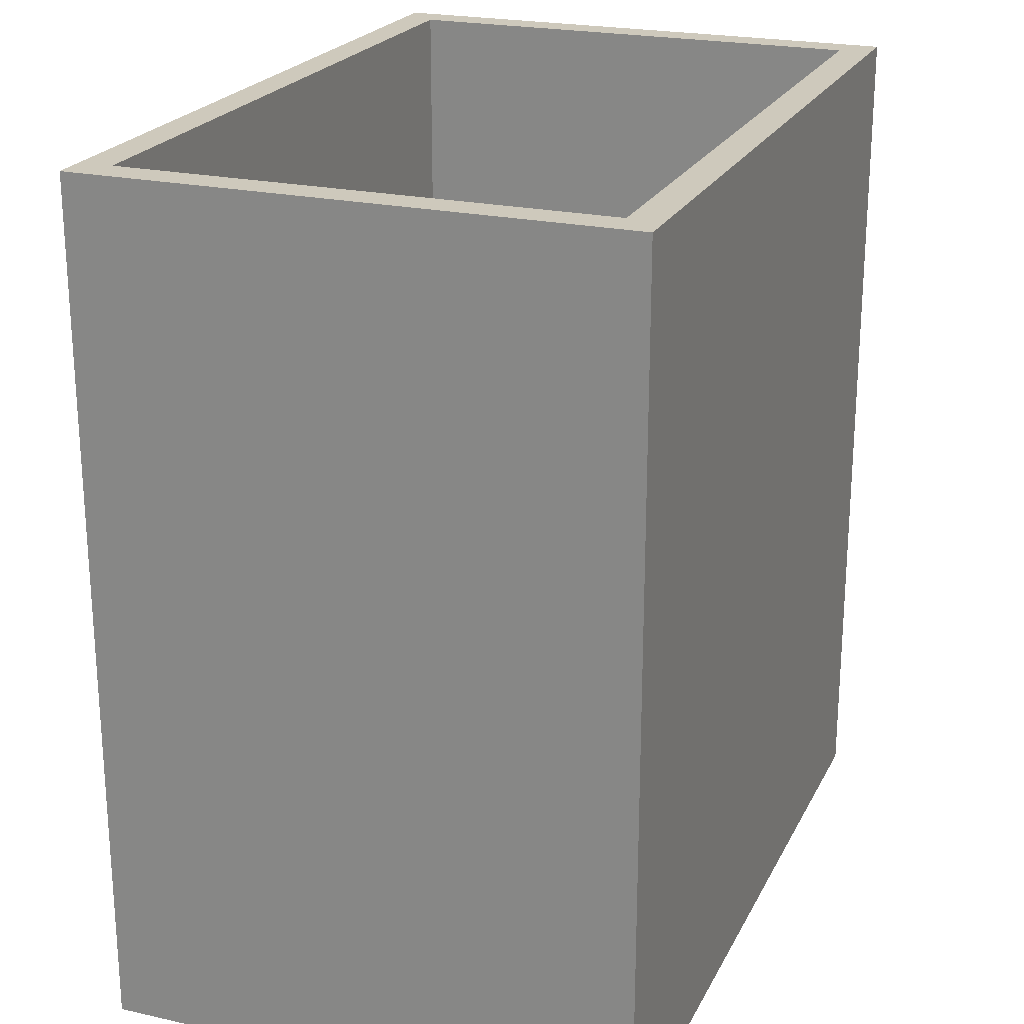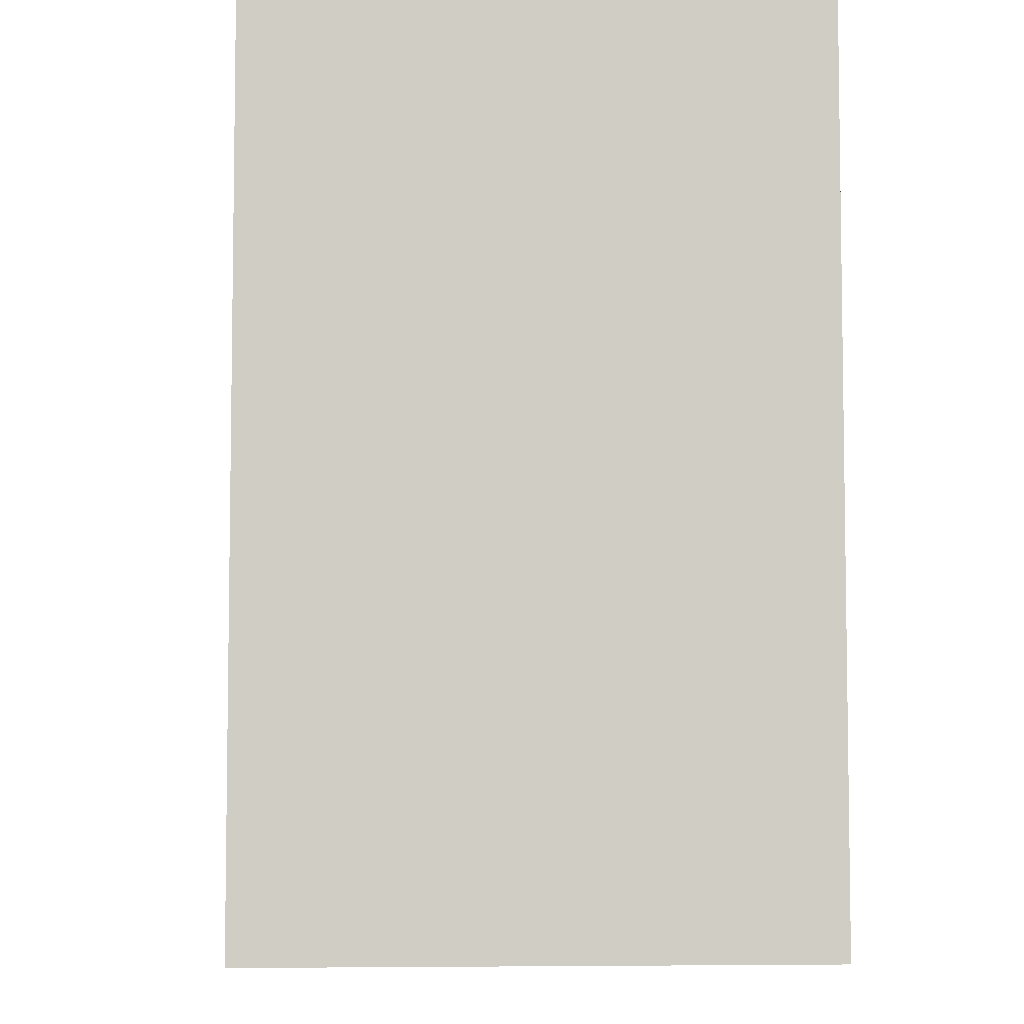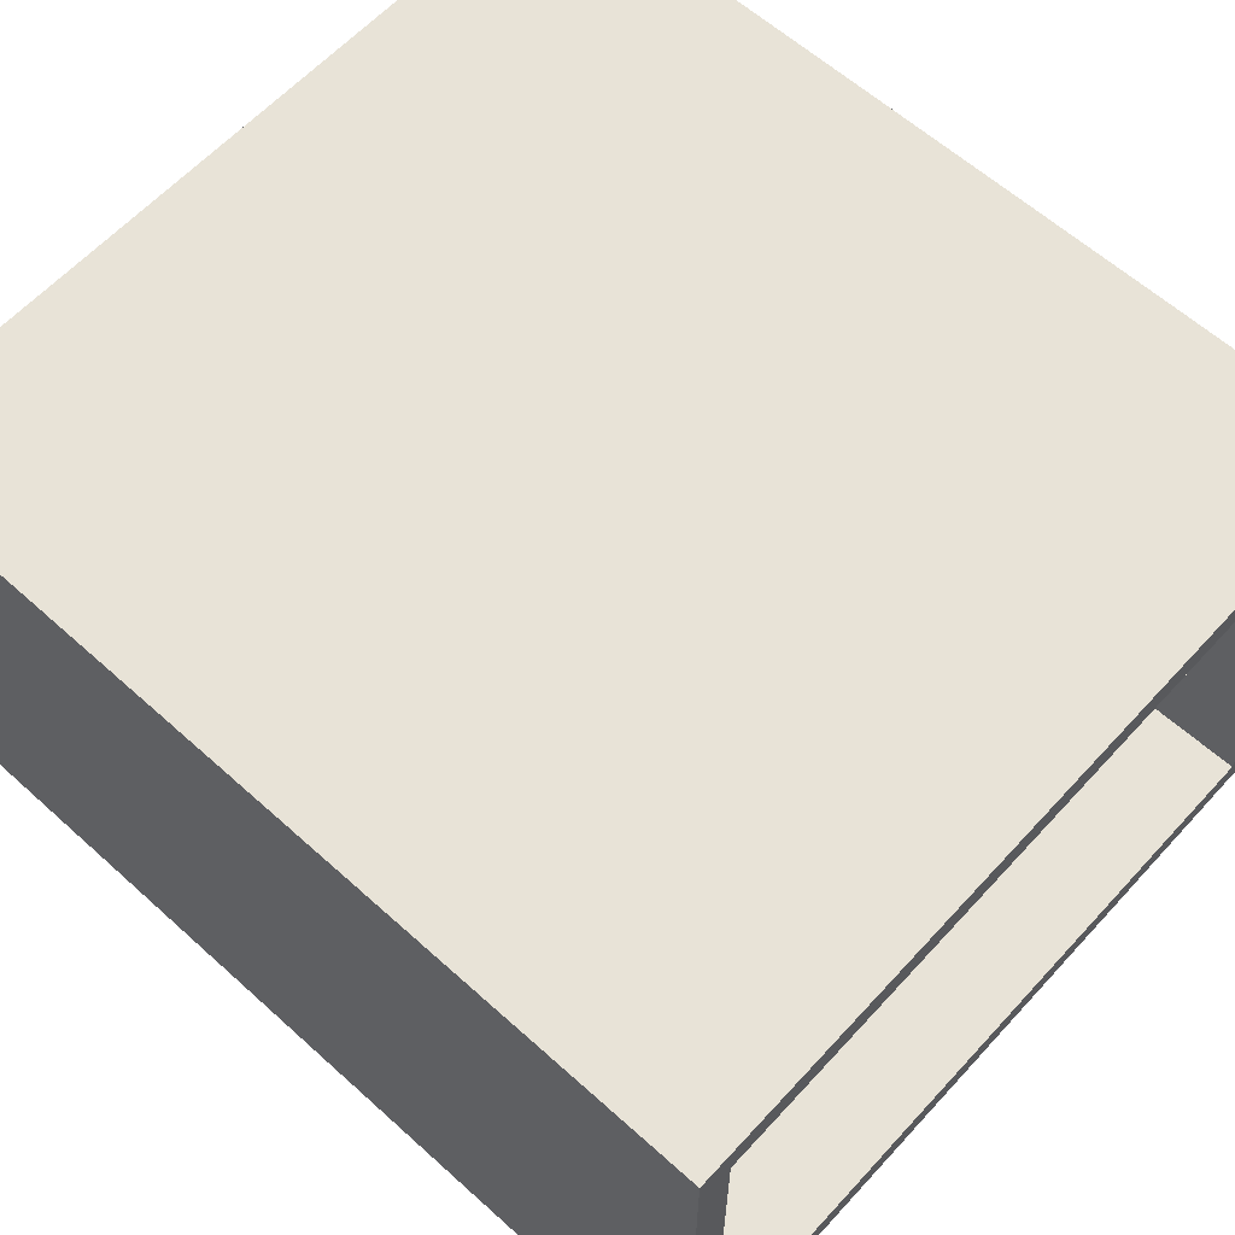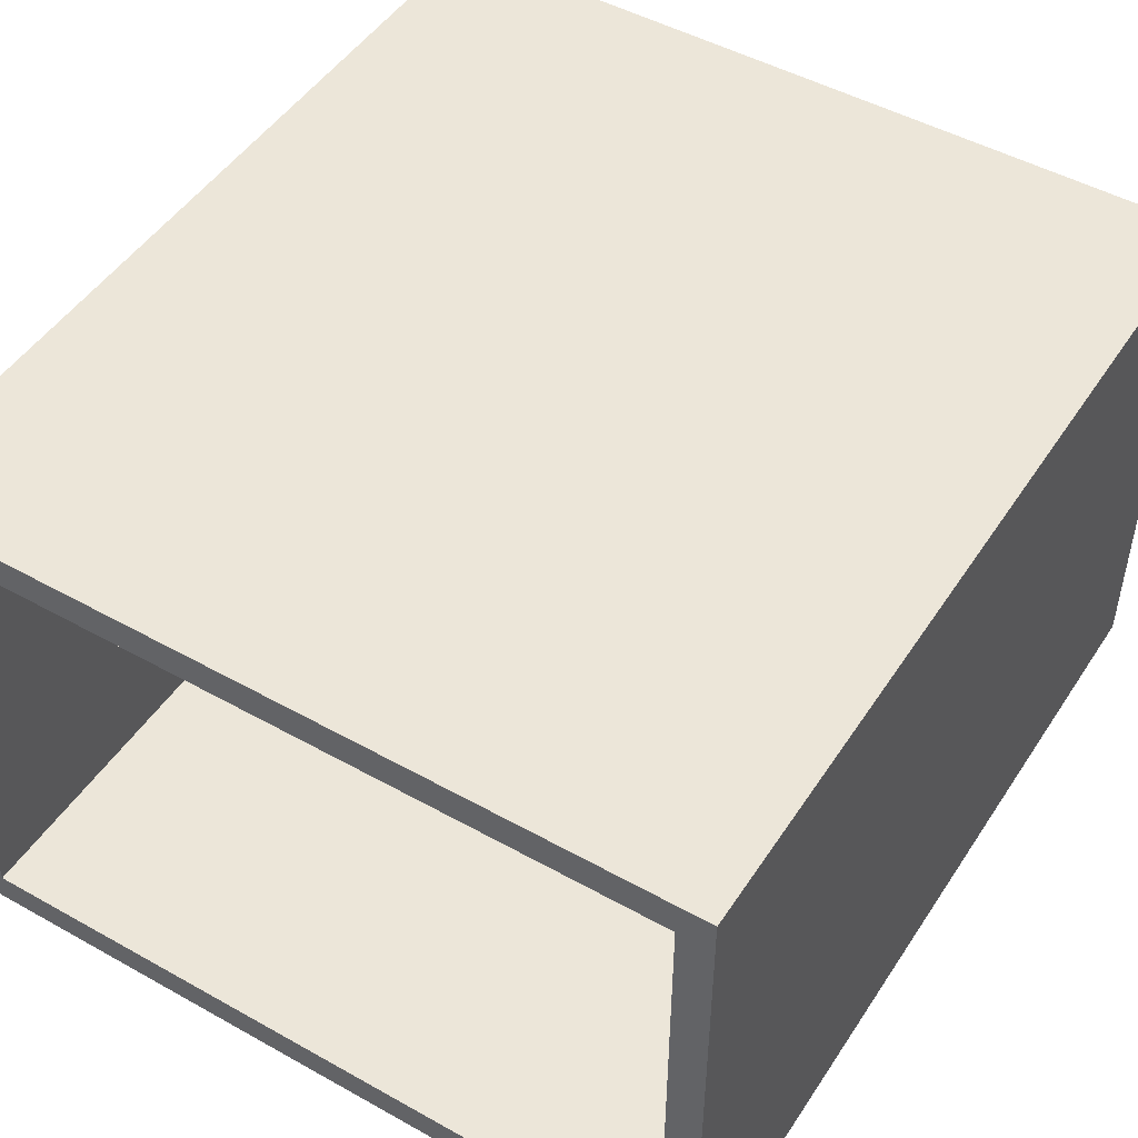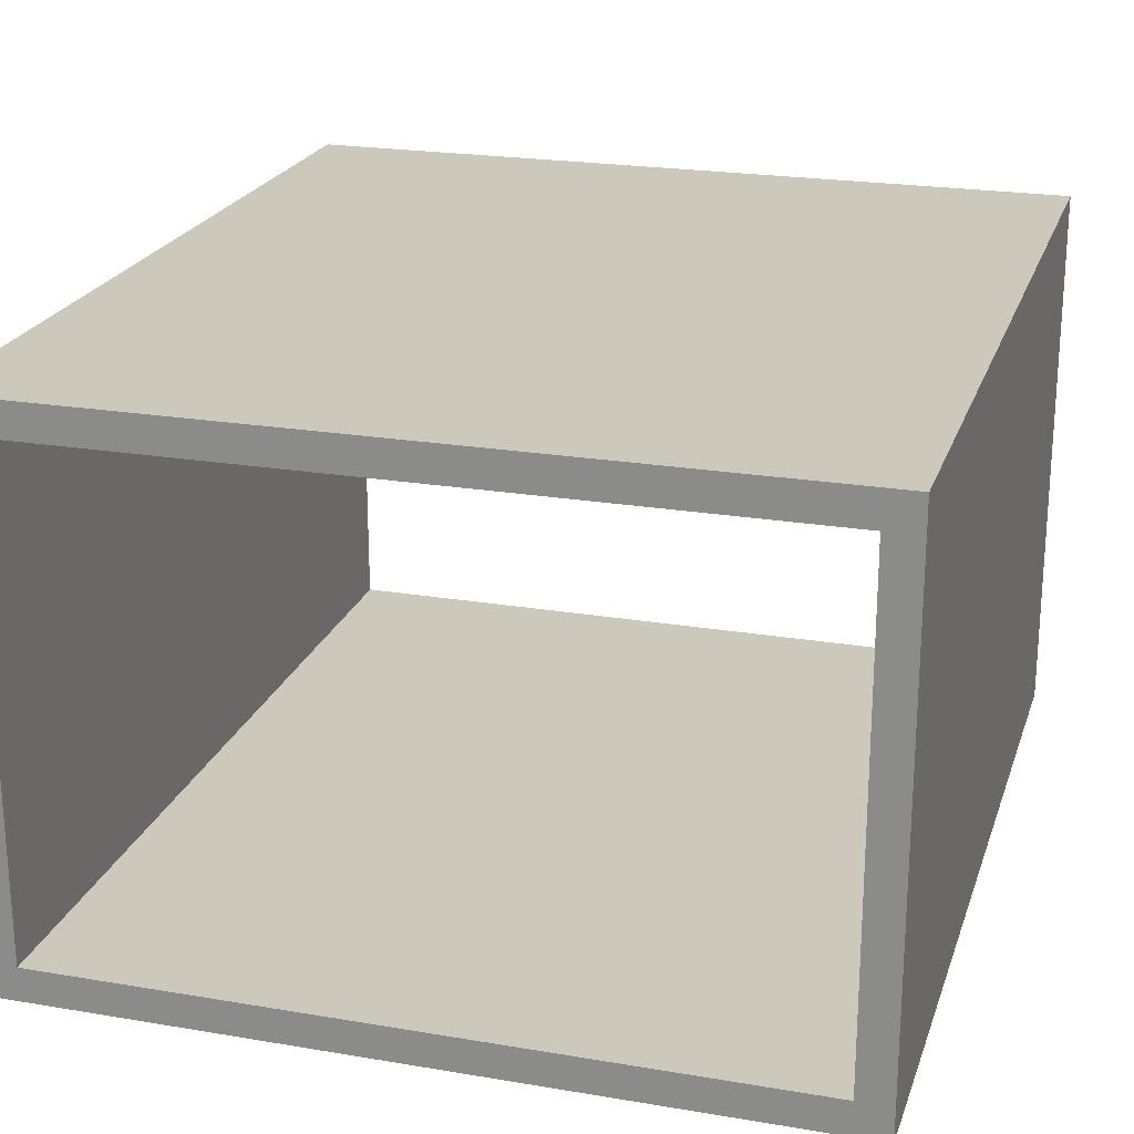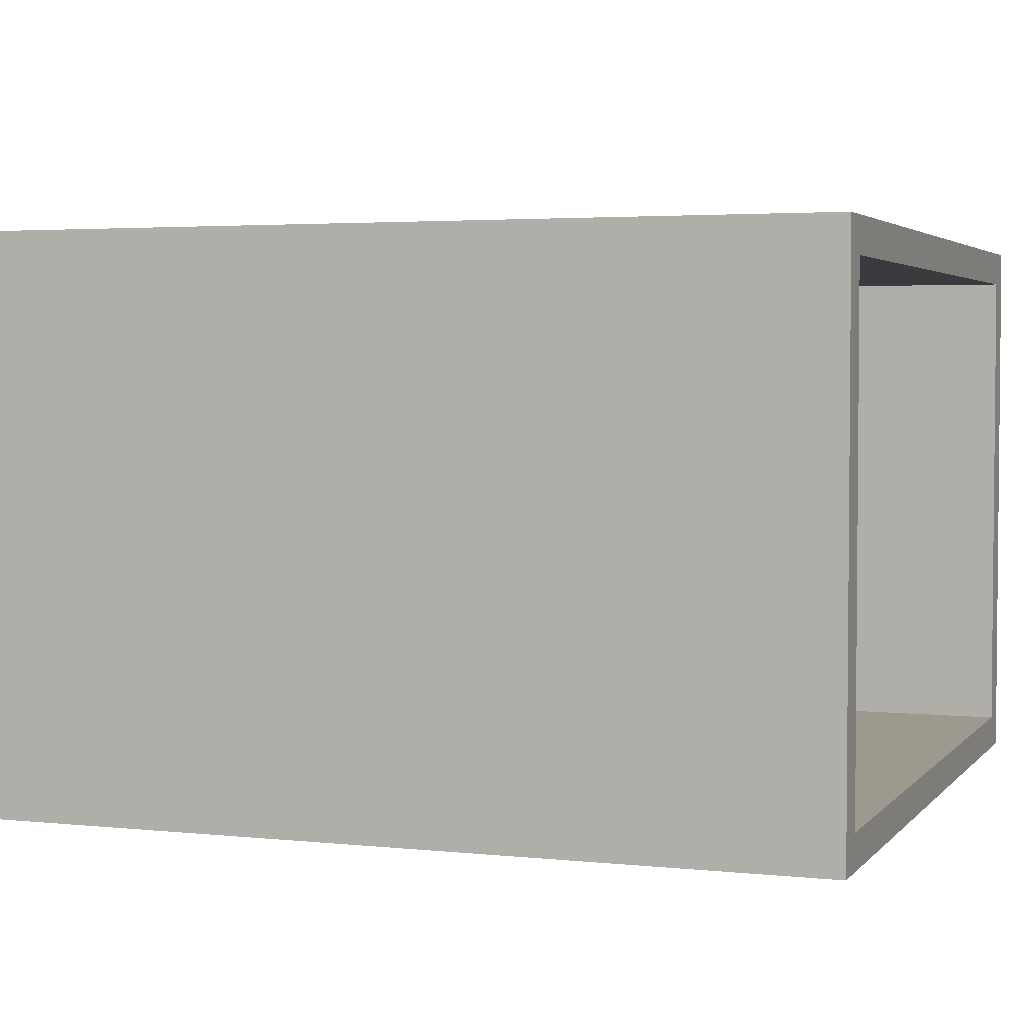
<metadata>
{"format":"obj","ext":"obj","renderer":"f3d","projection":"perspective","resolution":1024,"background":"white","views":[{"elev":22.5,"azim":-68.9,"up":"+Y"},{"elev":-5.6,"azim":86.4,"up":"+Y"},{"elev":61.7,"azim":132.4,"up":"+Z"},{"elev":48.6,"azim":31.9,"up":"+Z"},{"elev":22.2,"azim":-163.7,"up":"+Z"},{"elev":3.3,"azim":-70.0,"up":"+Z"}]}
</metadata>
<code>
v -9.65 -116.7 6.403
v 9.65 -116.7 6.403
v -9.65 -93.44 6.403
v 9.65 -93.44 6.403
v -9.65 -93.44 -6.403
v 9.65 -93.44 -6.403
v -9.65 -116.7 -6.403
v 9.65 -116.7 -6.403
v -10.54 -116.7 7.295
v 10.54 -116.7 7.295
v 10.54 -93.44 7.295
v -10.54 -93.44 7.295
v -10.54 -93.44 -7.295
v 10.54 -93.44 -7.295
v 10.54 -116.7 -7.295
v -10.54 -116.7 -7.295
v 10.54 -105.1 7.295
v -10.54 -105.1 7.295
v -10.54 -105.1 -7.295
v 10.54 -105.1 -7.295
v -9.65 -105.1 -6.403
v 9.65 -105.1 -6.403
v 9.65 -105.1 6.403
v -9.65 -105.1 6.403
f 9 10 17 18
f 19 20 15 16
f 10 15 20 17
f 16 9 18 19
f 24 3 4 23
f 5 21 22 6
f 23 4 6 22
f 24 21 5 3
f 1 2 10 9
f 4 3 12 11
f 5 6 14 13
f 8 7 16 15
f 2 8 15 10
f 6 4 11 14
f 7 1 9 16
f 3 5 13 12
f 18 17 11 12
f 19 18 12 13
f 13 14 20 19
f 17 20 14 11
f 21 7 8 22
f 2 23 22 8
f 1 24 23 2
f 7 21 24 1

</code>
